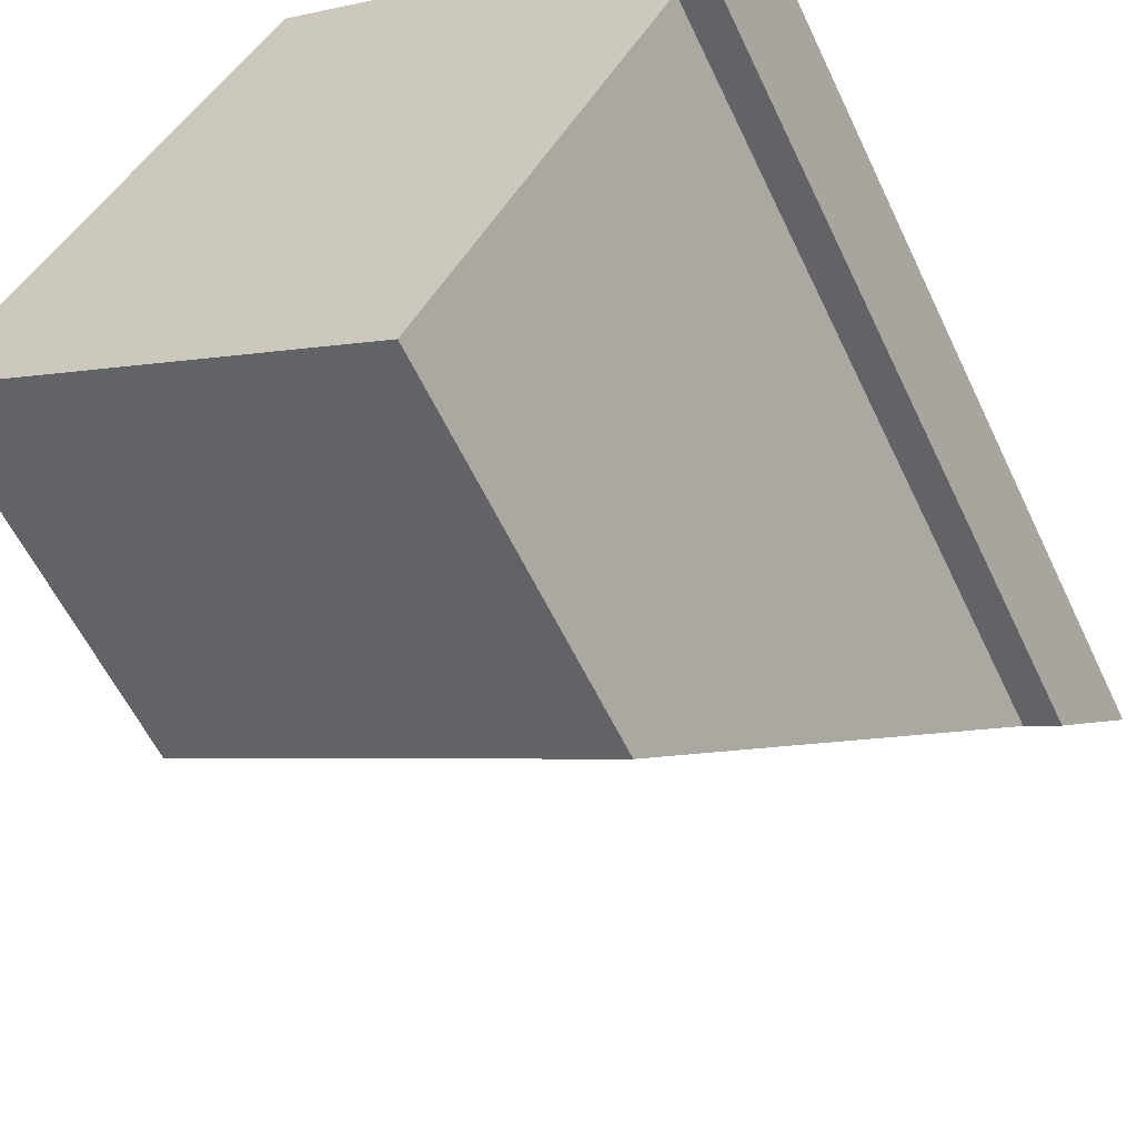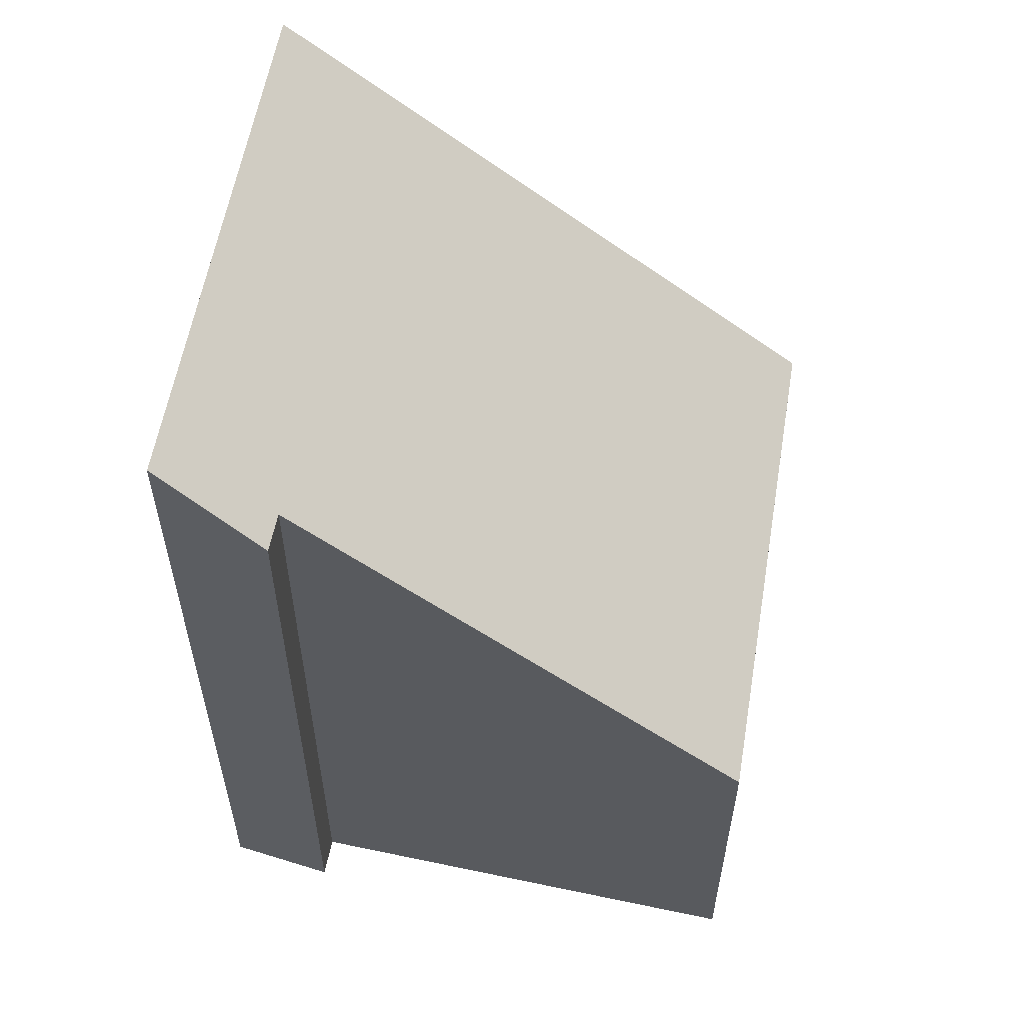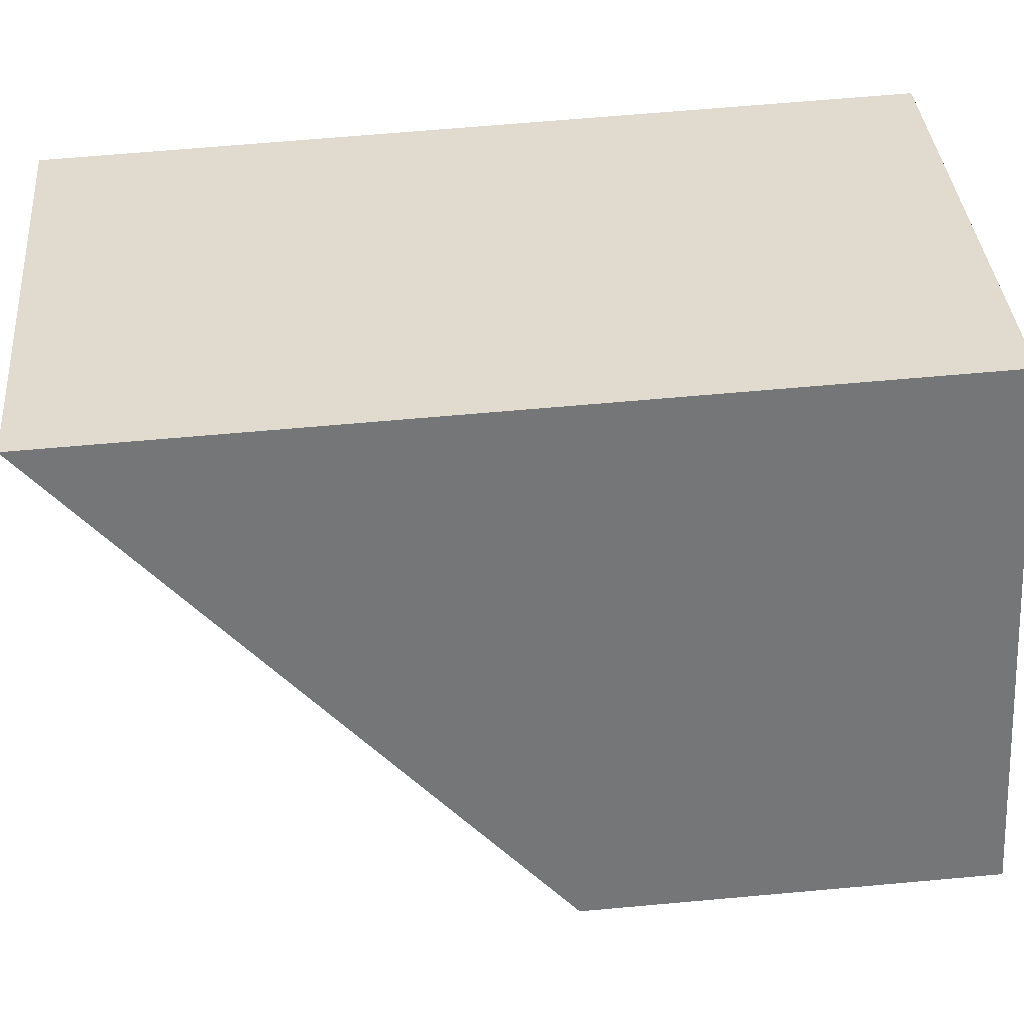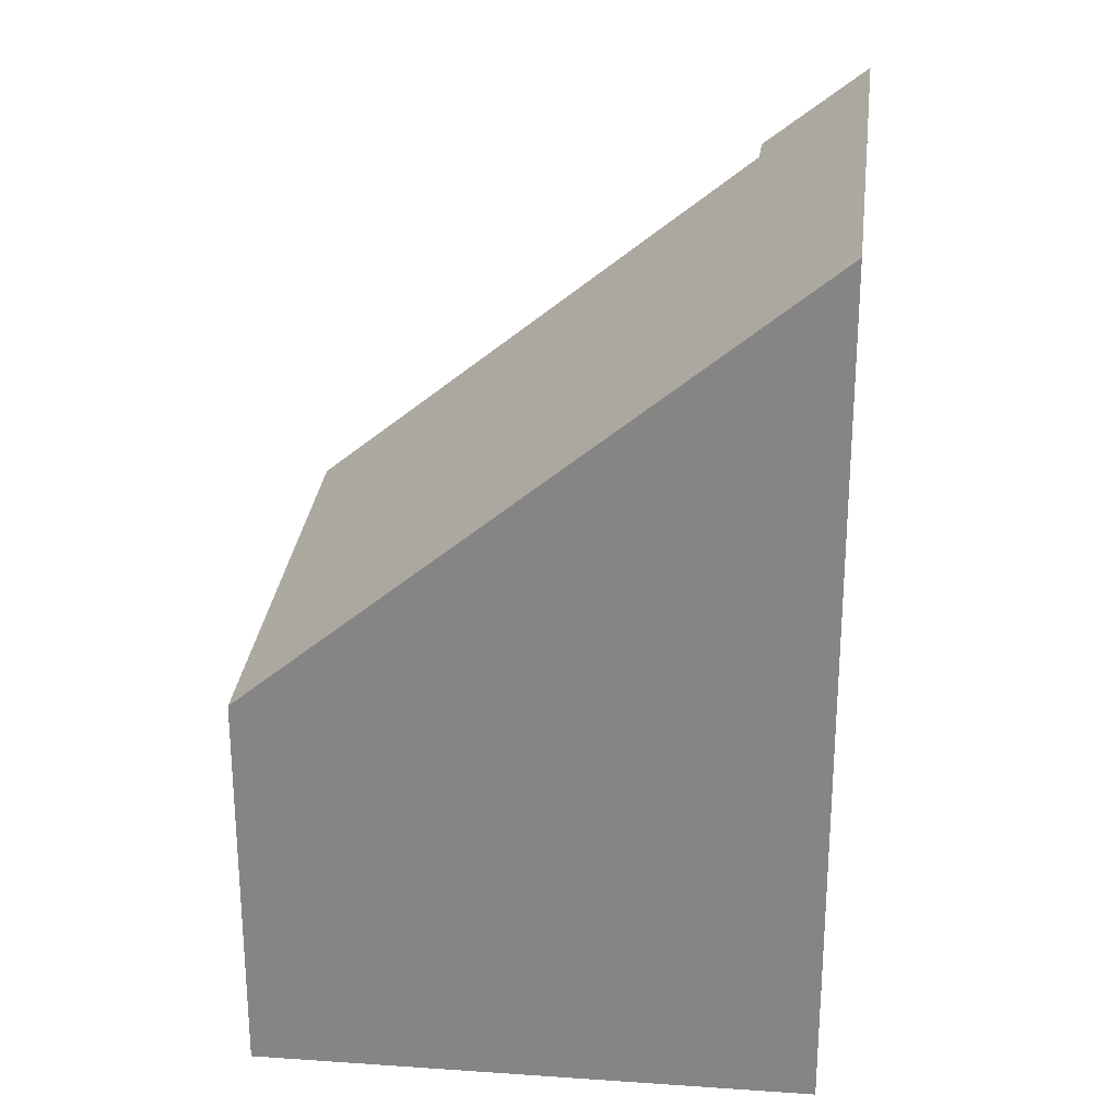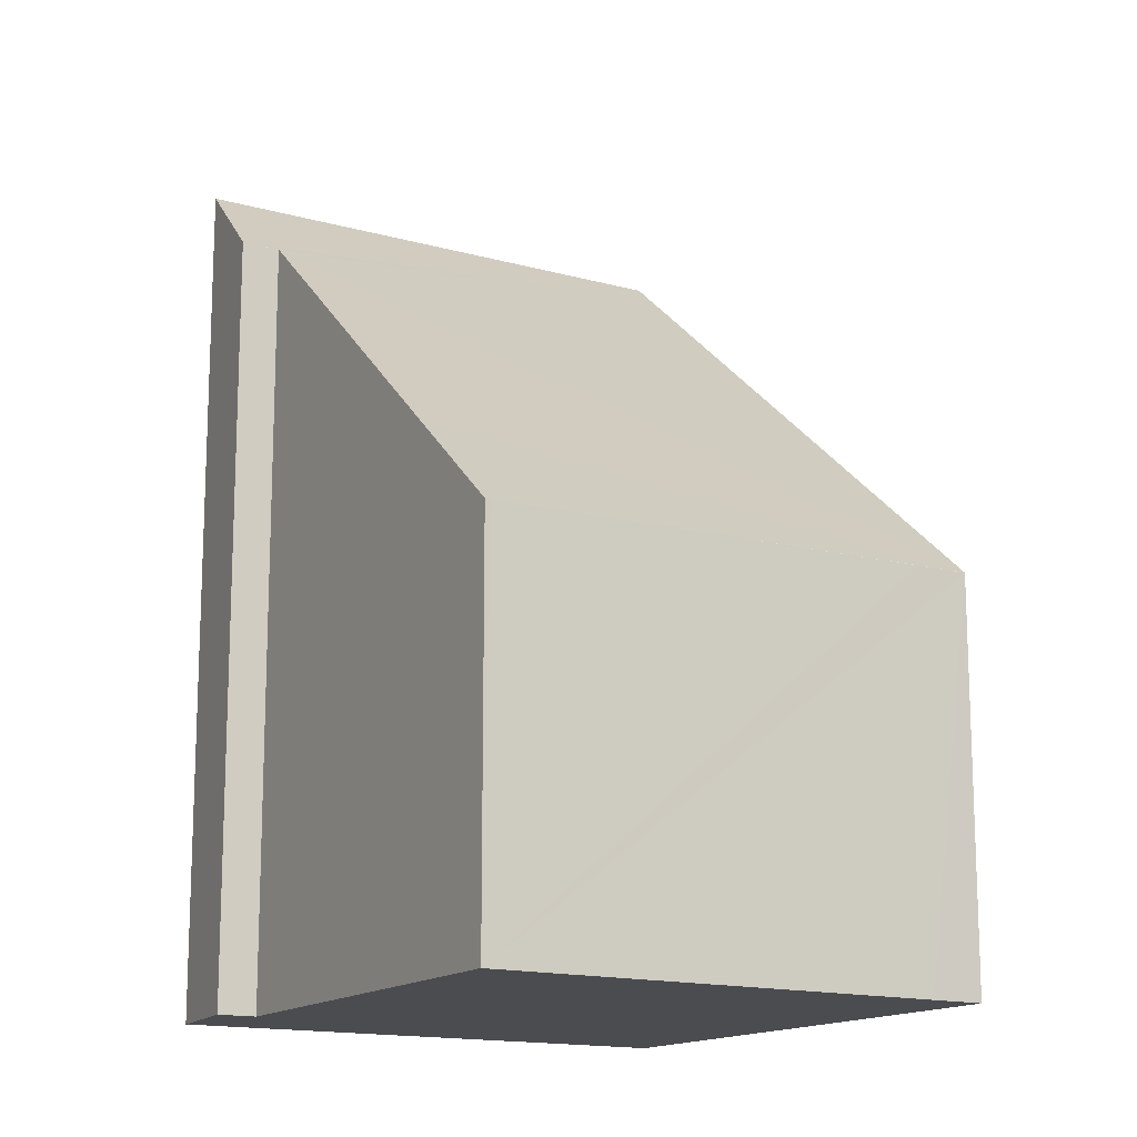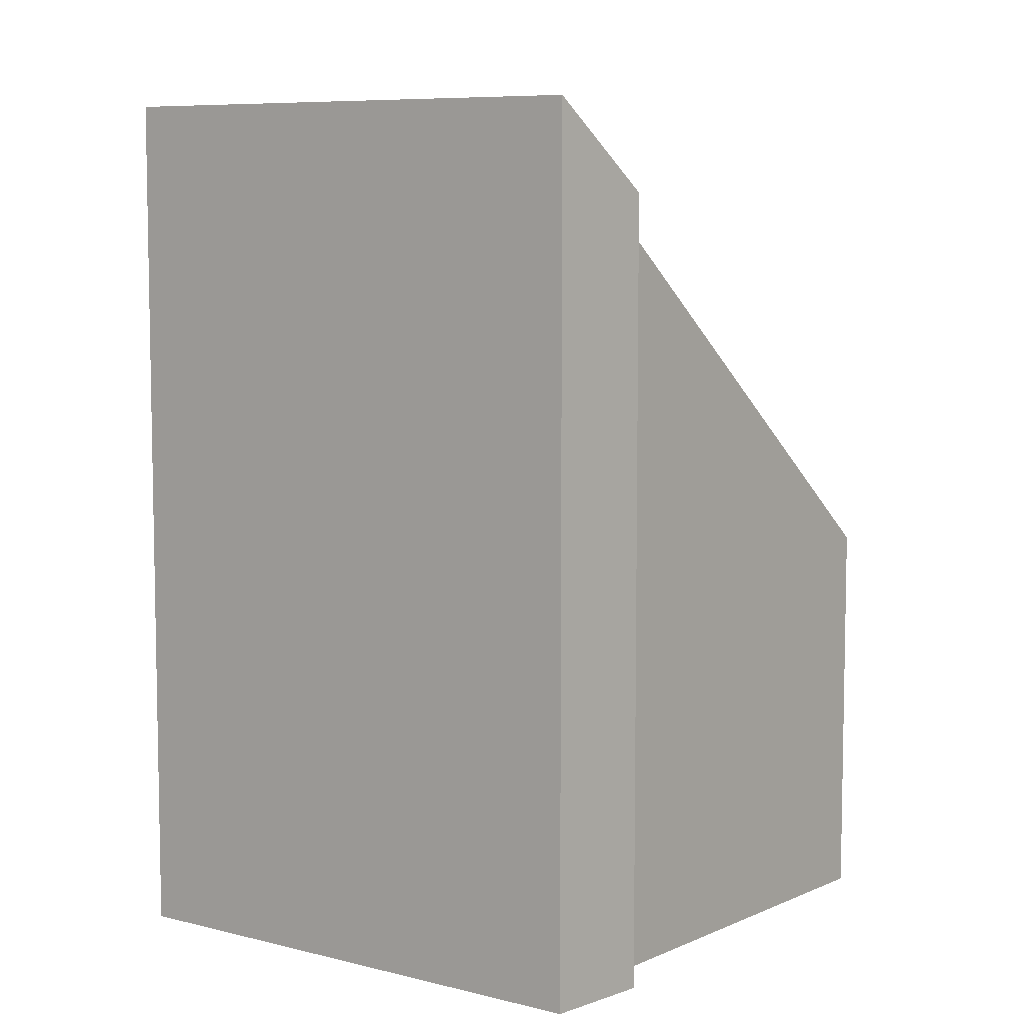
<metadata>
{"format":"obj","ext":"obj","renderer":"f3d","projection":"perspective","resolution":1024,"background":"white","views":[{"elev":-58.0,"azim":25.1,"up":"+Z"},{"elev":59.6,"azim":131.2,"up":"+Y"},{"elev":64.9,"azim":-95.2,"up":"+Z"},{"elev":27.4,"azim":-52.6,"up":"+Y"},{"elev":-14.9,"azim":179.7,"up":"+Y"},{"elev":7.5,"azim":67.4,"up":"+Y"}]}
</metadata>
<code>
v  3.654 3.23 -2.274
v  3.616 3.231 -2.25
v  4.193 4.153 -1.3
v  5.772 6.38 0.882
v  6.036 7.103 1.737
v  6.121 7.103 1.687
v  2.375 7.103 3.913
v  2.235 6.879 3.682
v  5.489 6.376 1.044
v  0 3.304 2.023e-16
v  5.583 6.377 0.99
v  2.115 3.261 -1.316
v  0.388 3.295 -0.242
v  5.489 -6.393e-17 1.044
v  4.193 7.96e-17 -1.3
v  3.654 1.392e-16 -2.274
v  6.121 -1.033e-16 1.687
v  5.772 -5.401e-17 0.882
v  0.388 1.482e-17 -0.242
v  0 0 0
v  3.616 1.378e-16 -2.25
v  2.115 8.058e-17 -1.316
v  5.583 -6.062e-17 0.99
v  2.375 -2.396e-16 3.913
v  2.235 -2.255e-16 3.682
v  6.036 -1.064e-16 1.737
g defaultobject
f 1 2 3
f 4 5 6
f 5 4 7
f 7 4 8
f 8 4 9
f 8 9 10
f 9 4 11
f 10 9 3
f 10 3 2
f 10 2 12
f 10 12 13
f 14 3 9
f 3 14 1
f 1 14 15
f 1 15 16
f 17 4 6
f 4 17 18
f 16 2 1
f 2 16 12
f 12 16 13
f 13 16 10
f 10 16 19
f 10 19 20
f 19 16 21
f 19 21 22
f 18 11 4
f 11 18 9
f 9 18 14
f 14 18 23
f 20 8 10
f 8 20 7
f 7 20 24
f 24 20 25
f 24 5 7
f 5 24 6
f 6 24 17
f 17 24 26
f 26 18 17
f 18 26 24
f 18 24 23
f 23 24 14
f 14 24 15
f 15 24 25
f 15 25 16
f 16 25 21
f 21 25 22
f 22 25 20
f 22 20 19

</code>
